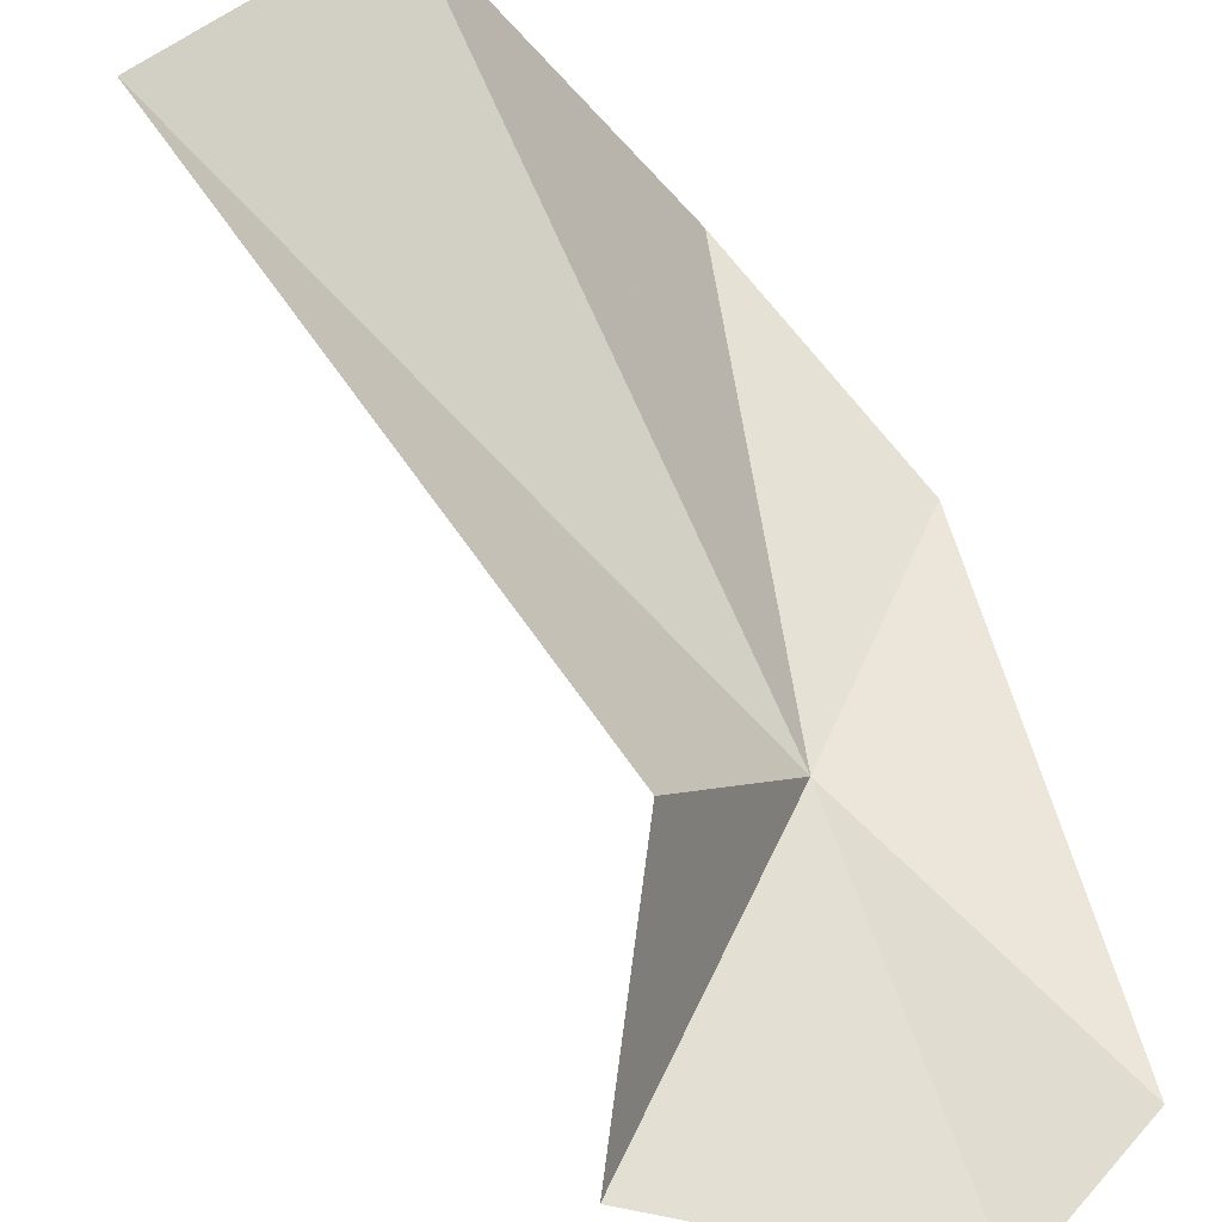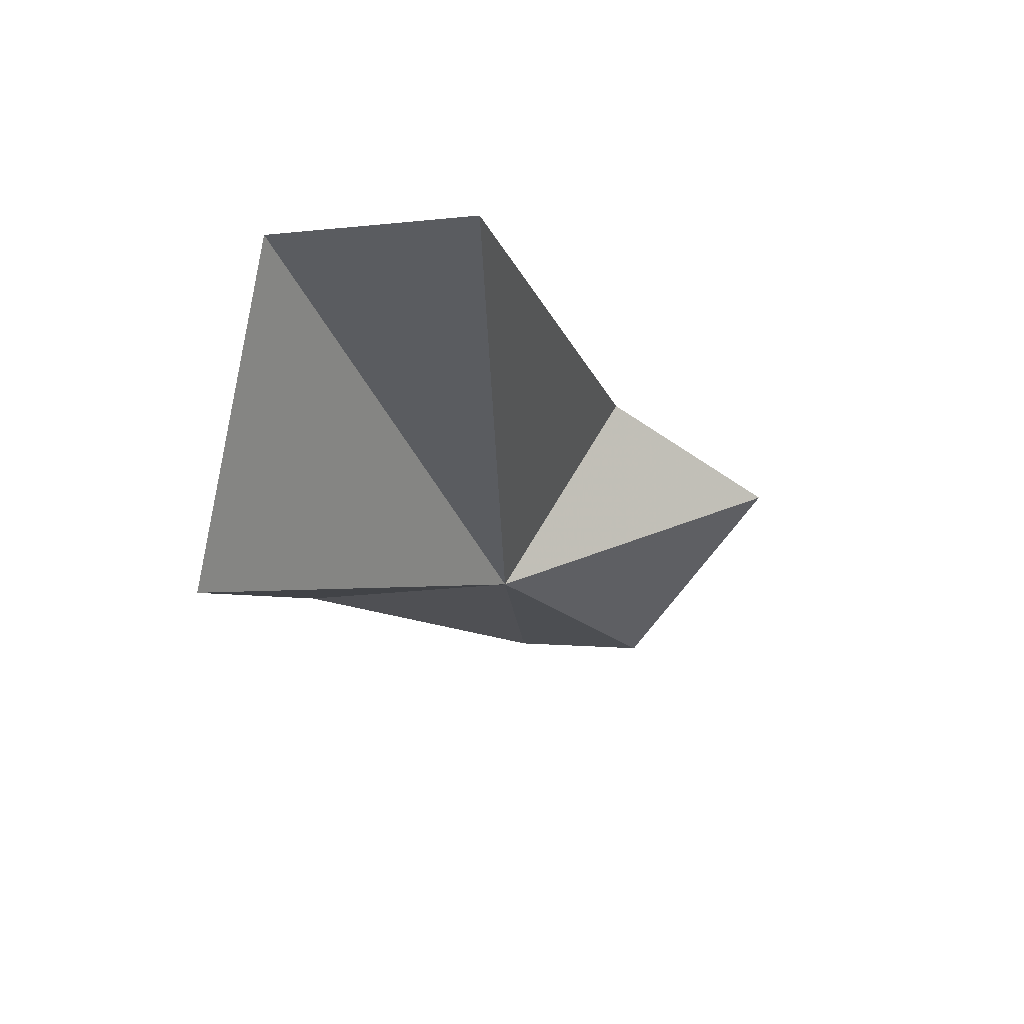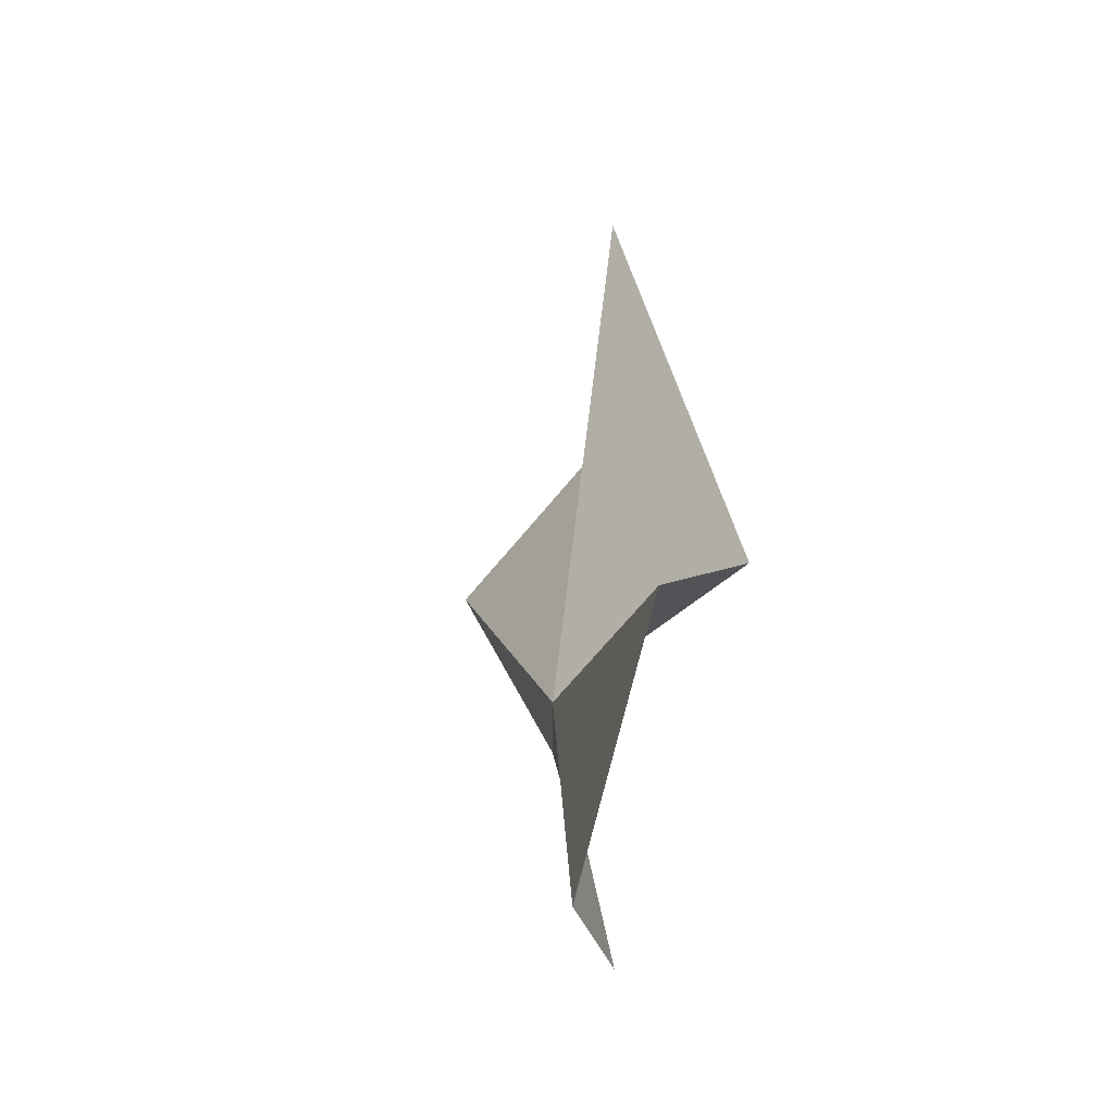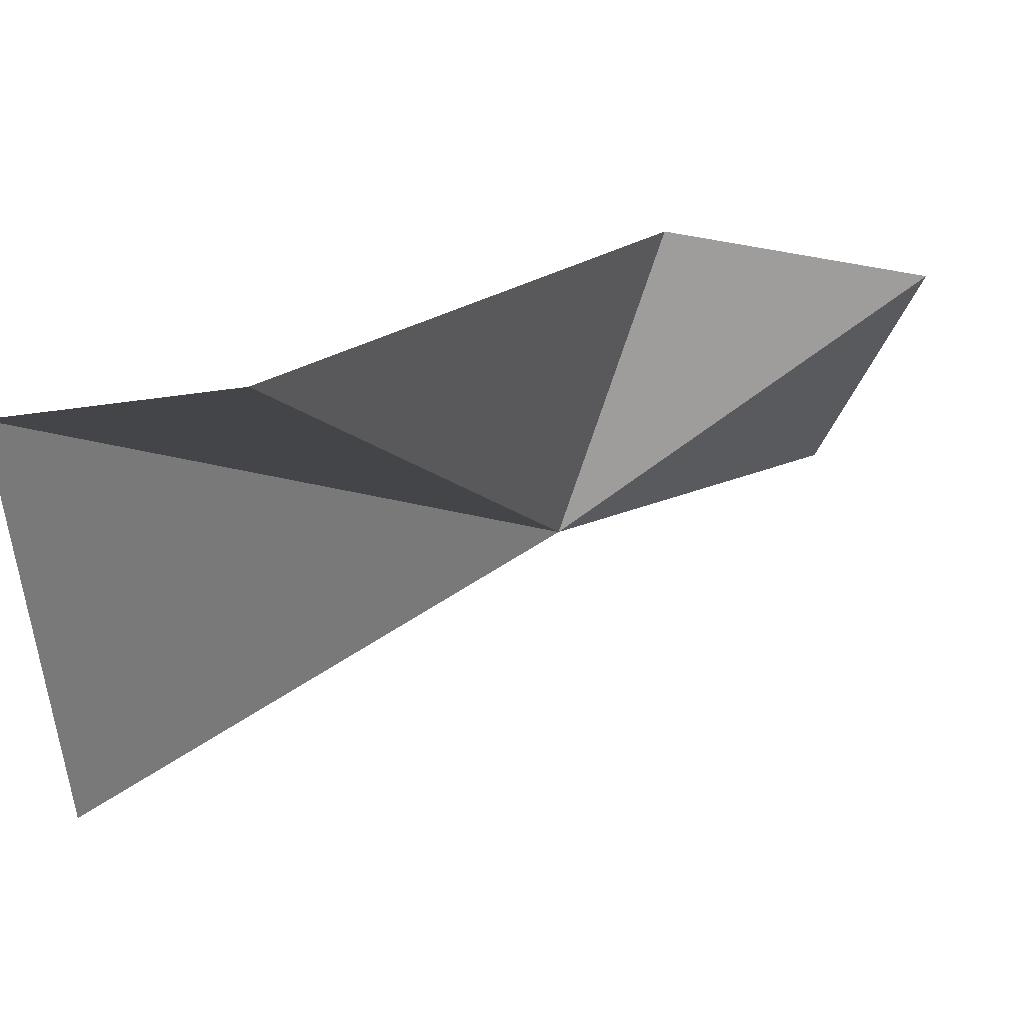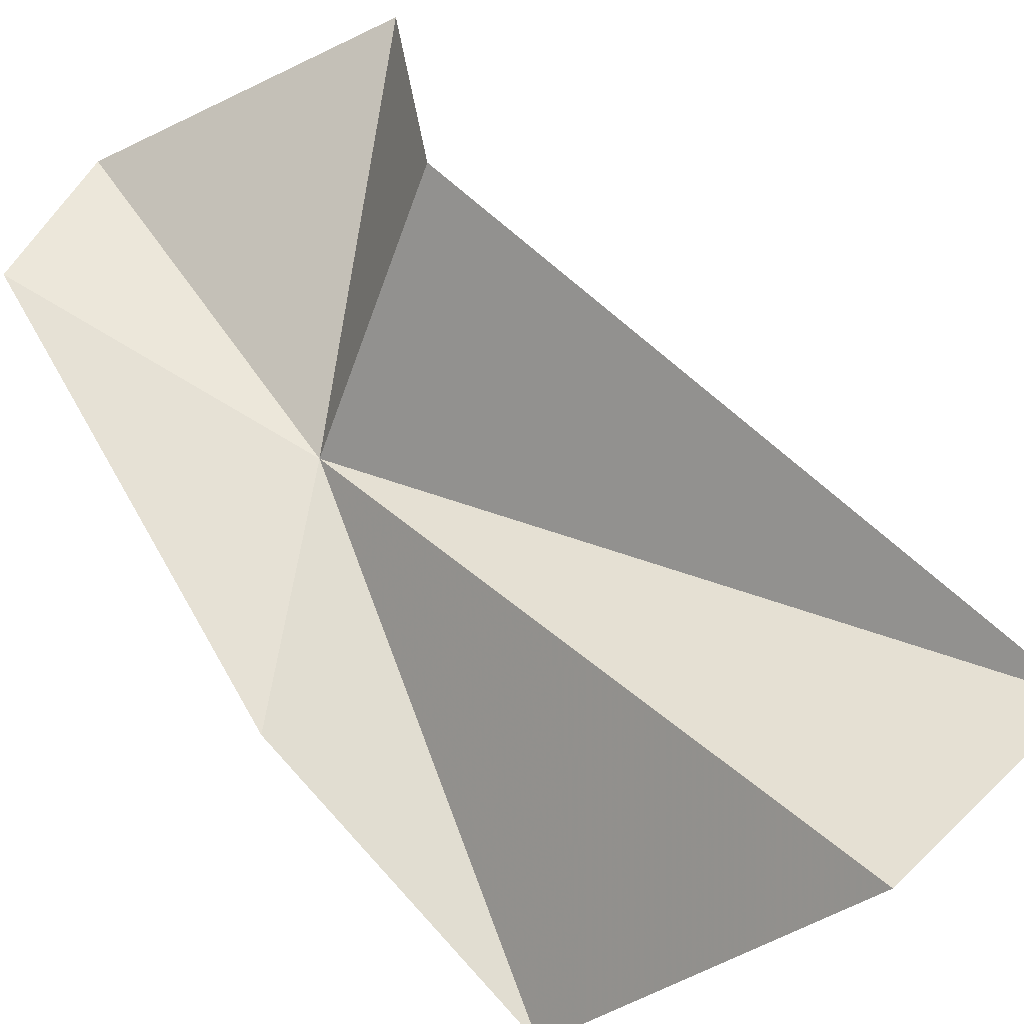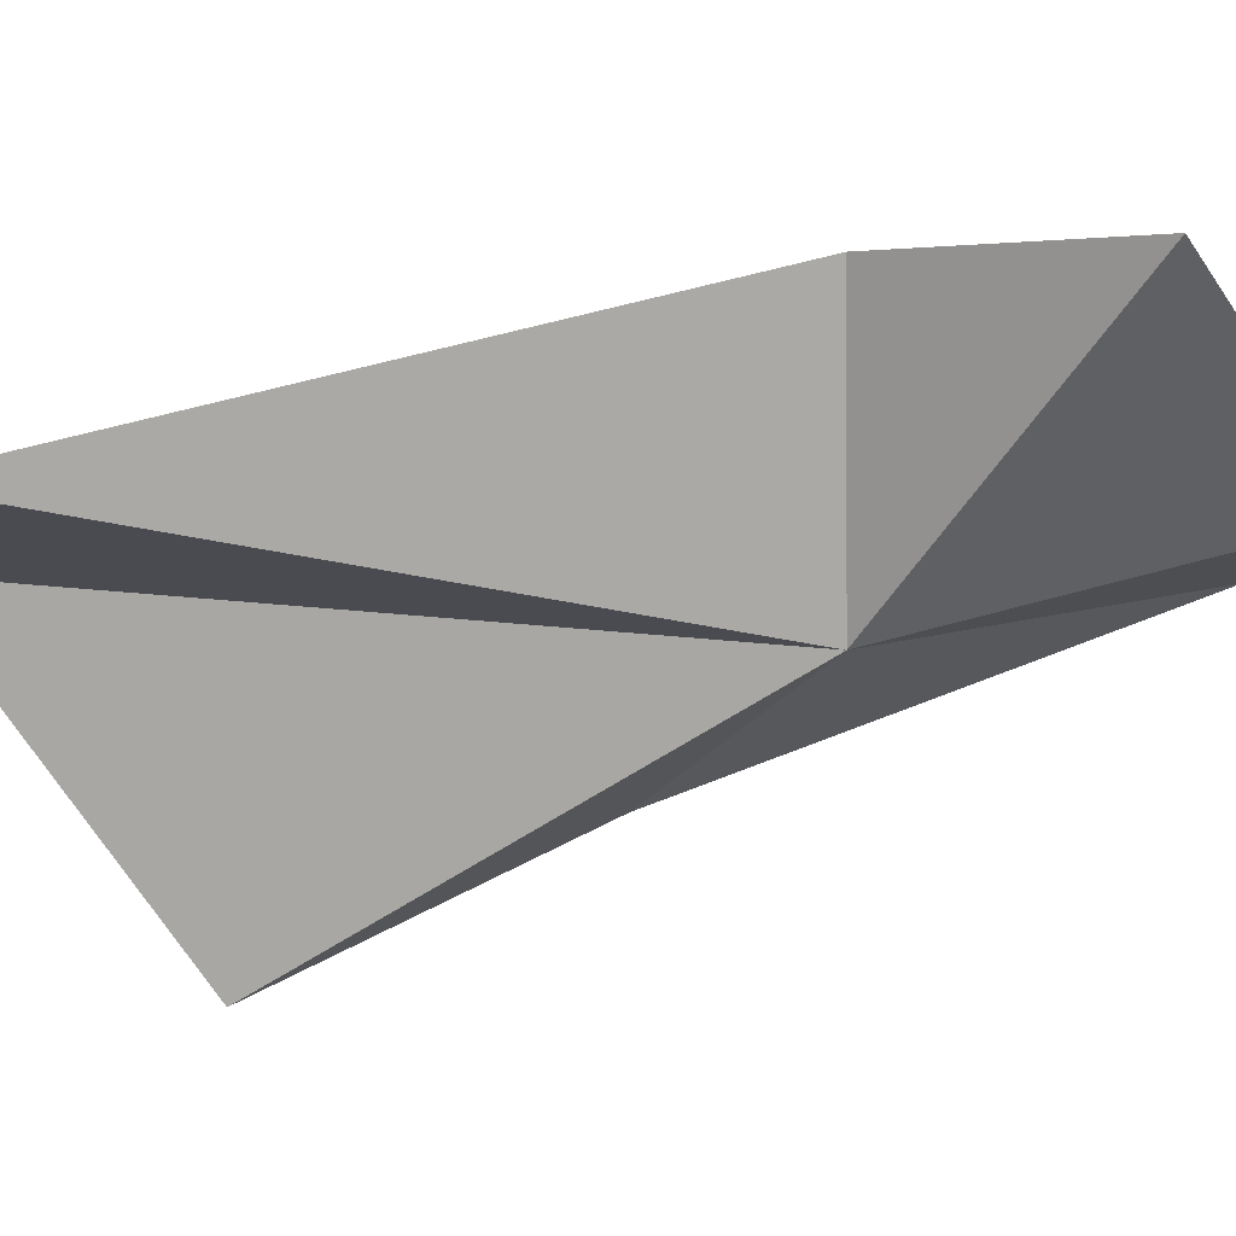
<metadata>
{"format":"obj","ext":"obj","renderer":"f3d","projection":"perspective","resolution":1024,"background":"white","views":[{"elev":79.8,"azim":132.2,"up":"+Y"},{"elev":61.0,"azim":8.6,"up":"+Z"},{"elev":-33.1,"azim":111.5,"up":"+Z"},{"elev":-3.2,"azim":15.8,"up":"+Y"},{"elev":43.5,"azim":-63.1,"up":"+Y"},{"elev":-11.1,"azim":66.9,"up":"+Y"}]}
</metadata>
<code>
v 45.01 130.4 28.87
v 37.92 131.9 45.75
v 36.84 123.8 38.65
v 38.83 127.9 30.77
v 45.44 132.3 20.11
v 44.09 132.2 47.45
v 47.98 137.4 30.27
v 53.61 136.6 26.4
v 49.72 132.8 20.06
f 1 3 2
f 1 4 3
f 1 5 4
f 1 6 7
f 1 7 8
f 1 8 9
f 1 9 5
f 1 2 6

</code>
